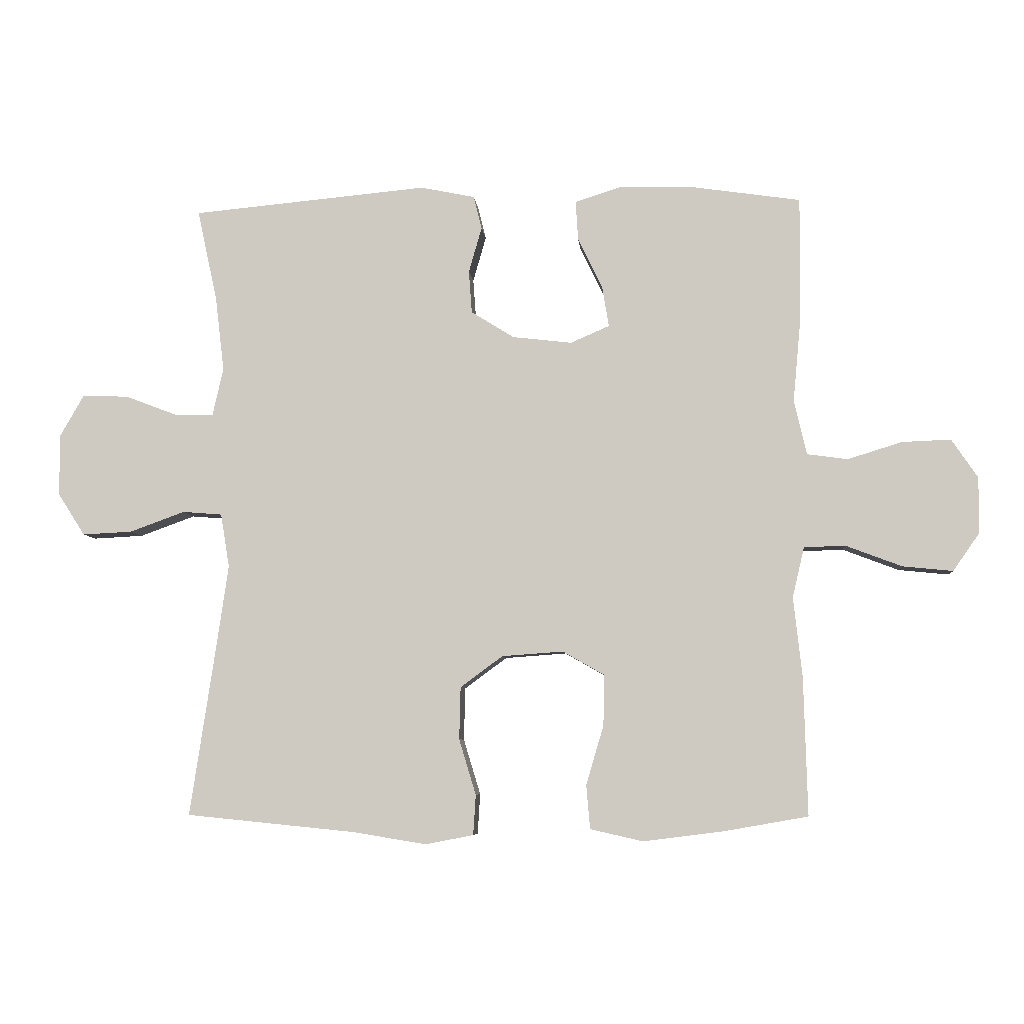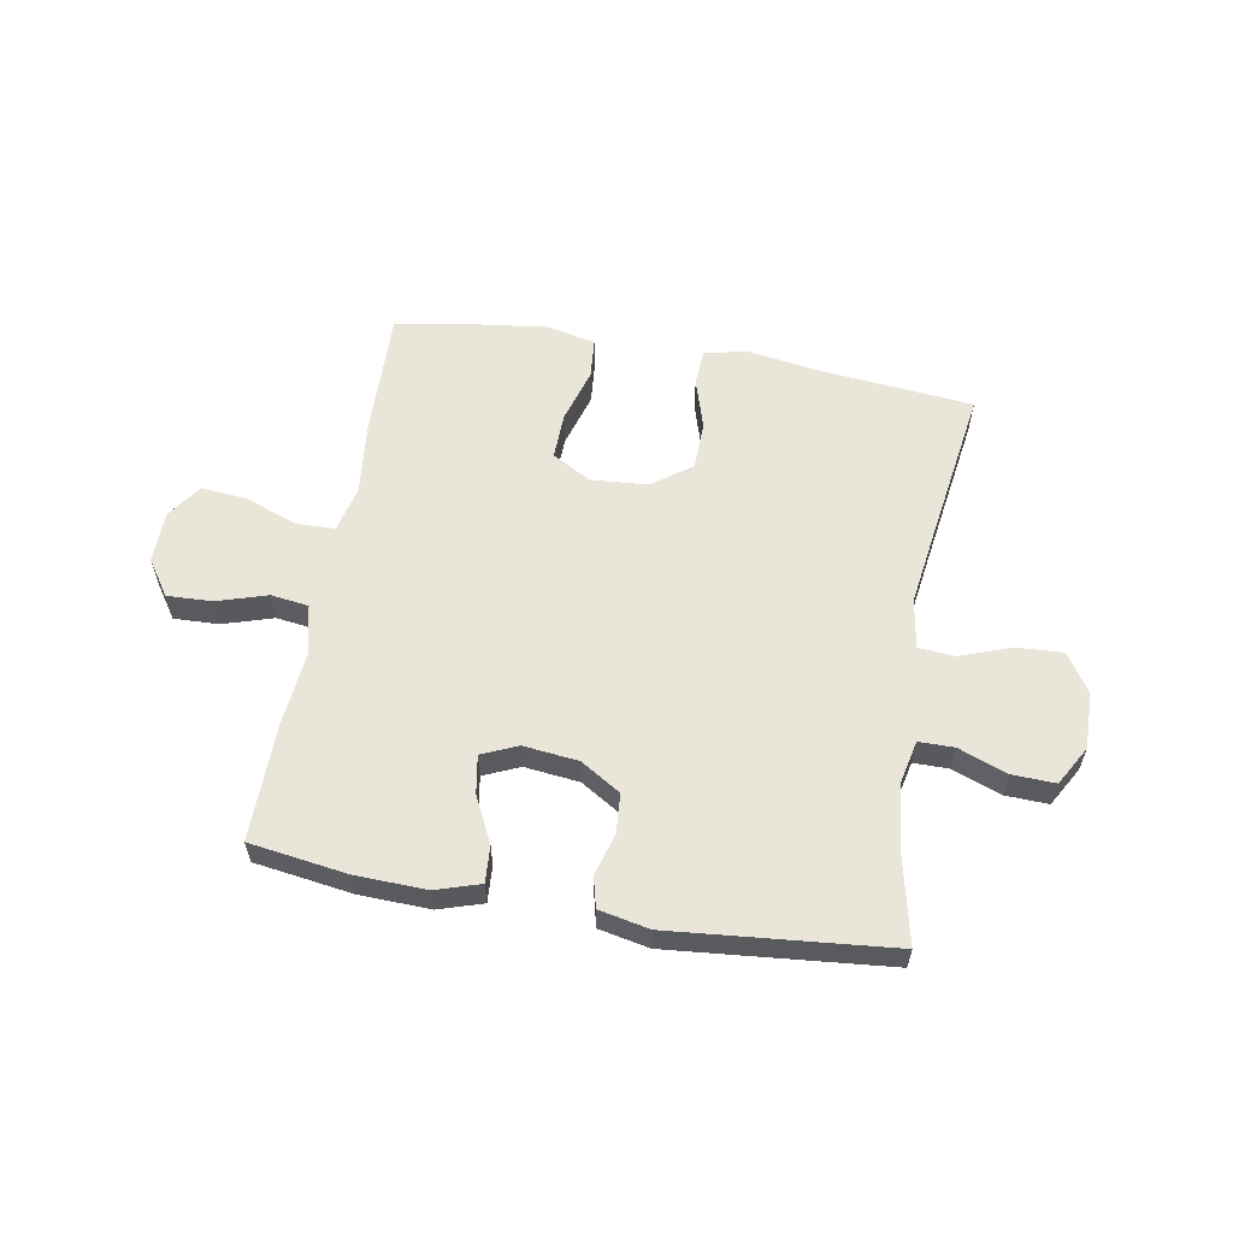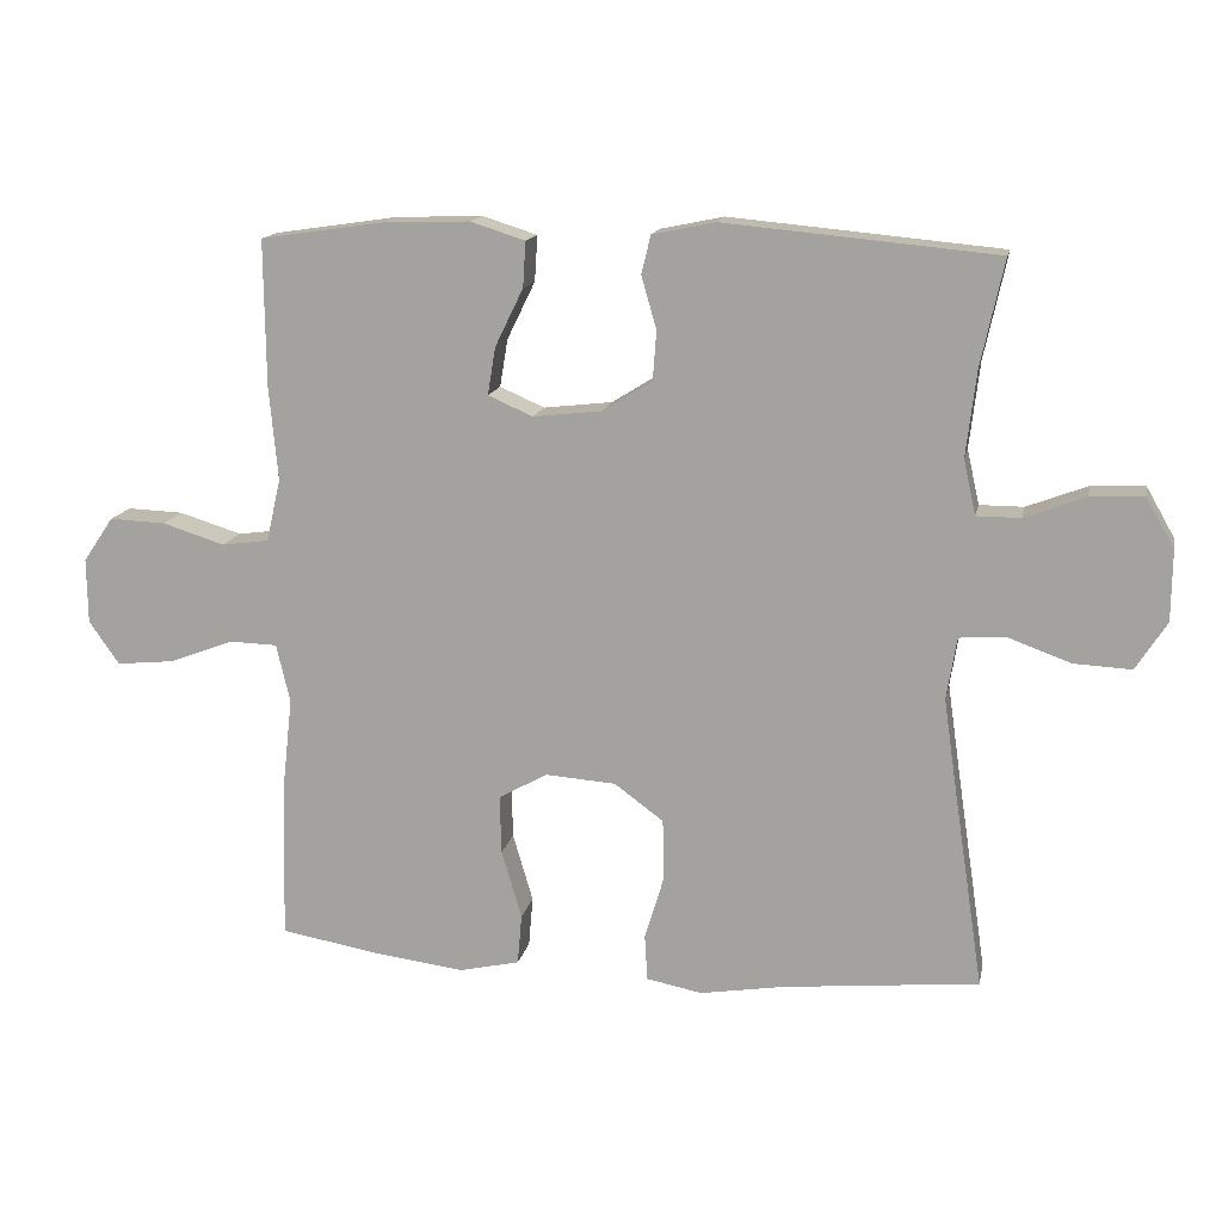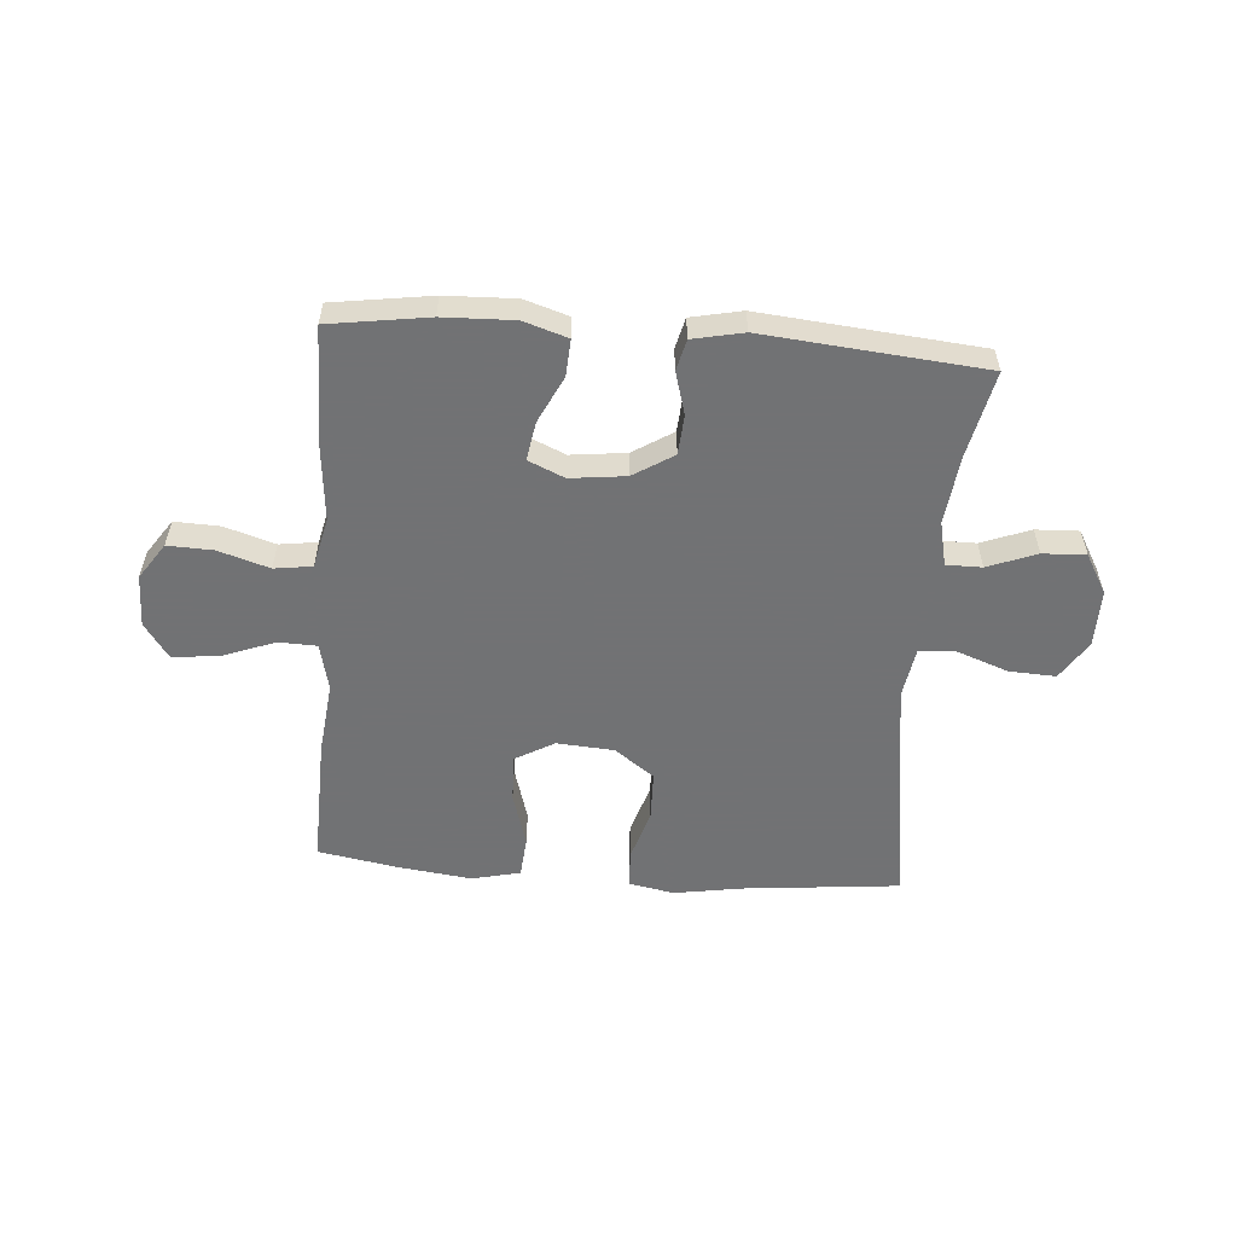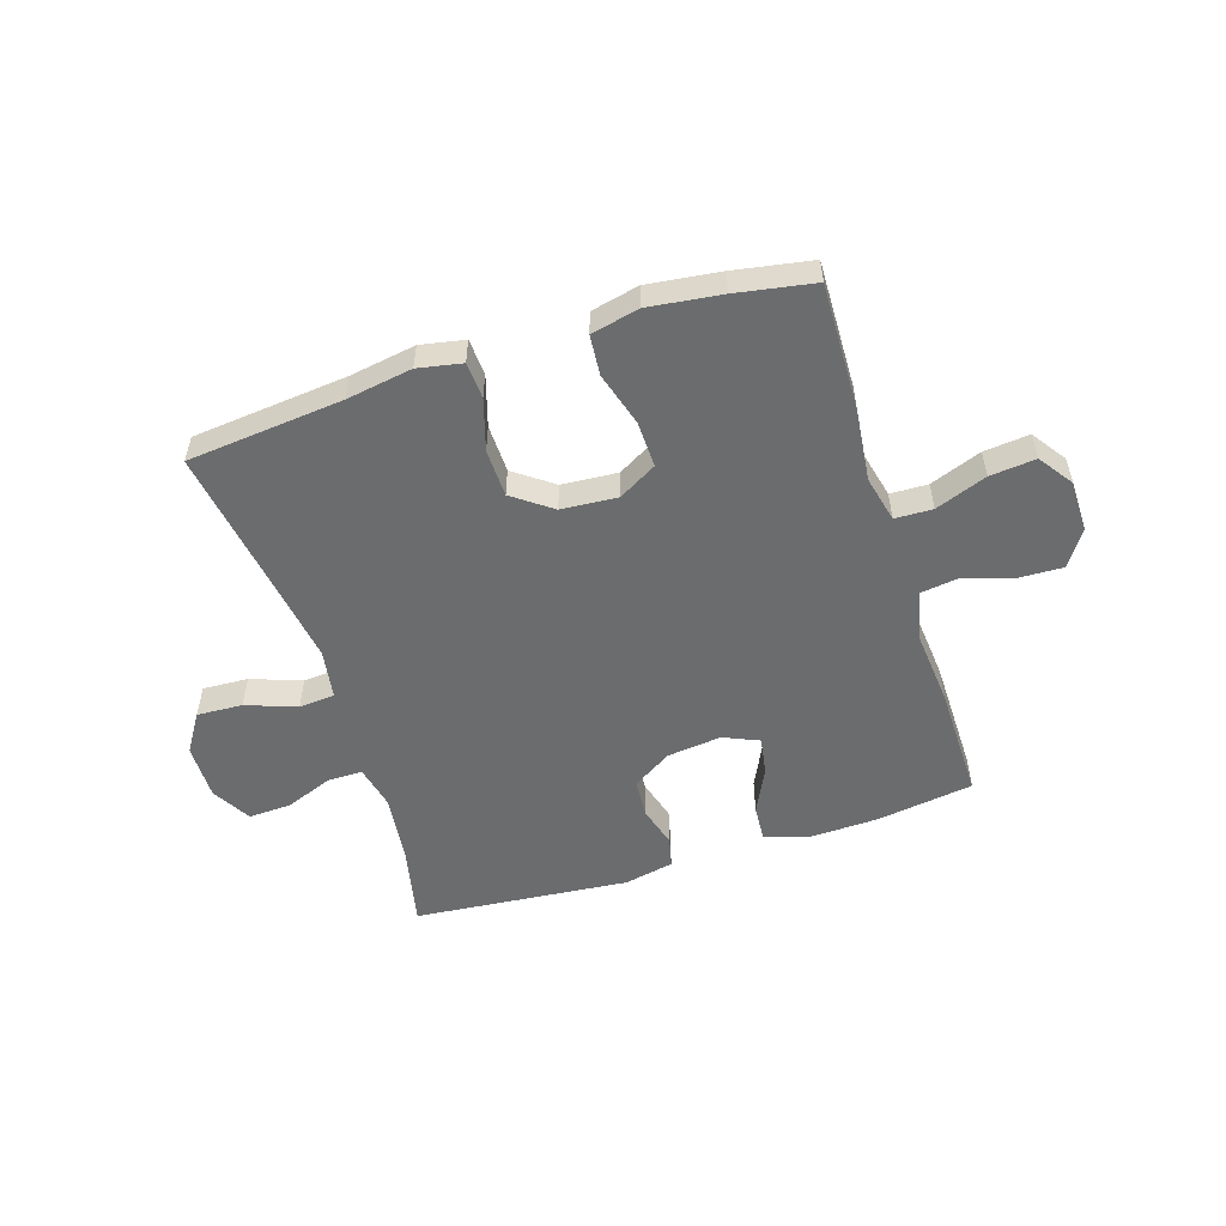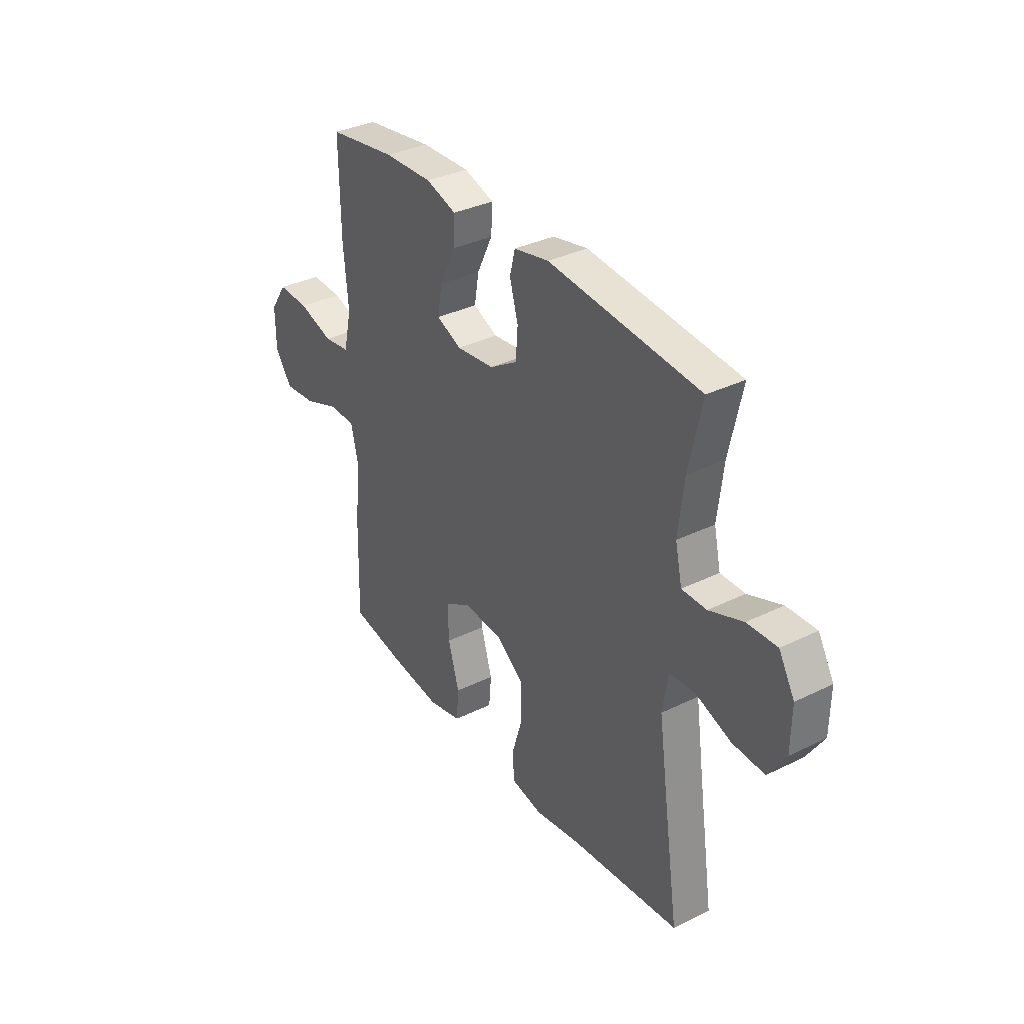
<metadata>
{"format":"obj","ext":"obj","renderer":"f3d","projection":"perspective","resolution":1024,"background":"white","views":[{"elev":-6.3,"azim":-175.0,"up":"+Z"},{"elev":58.5,"azim":9.9,"up":"+Y"},{"elev":14.6,"azim":11.4,"up":"+Z"},{"elev":-55.6,"azim":-4.4,"up":"+Y"},{"elev":-53.6,"azim":-162.3,"up":"+Y"},{"elev":34.5,"azim":56.6,"up":"+Z"}]}
</metadata>
<code>
v 0.5 0.07 0.5
v 0.468 0.07 0.353
v 0.454 0.07 0.234
v 0.471 0.07 0.158
v 0.532 0.07 0.158
v 0.616 0.07 0.19
v 0.69 0.07 0.193
v 0.729 0.07 0.125
v 0.728 0.07 0.027
v 0.685 0.07 -0.04
v 0.605 0.07 -0.036
v 0.517 0.07 -0.004
v 0.454 0.07 -0.009
v 0.44 0.07 -0.095
v 0.459 0.07 -0.227
v 0.5 0.07 -0.5
v 0.228 0.07 -0.527
v 0.112 0.07 -0.546
v 0.035 0.07 -0.531
v 0.031 0.07 -0.467
v 0.058 0.07 -0.378
v 0.056 0.07 -0.294
v -0.012 0.07 -0.244
v -0.11 0.07 -0.237
v -0.177 0.07 -0.275
v -0.175 0.07 -0.356
v -0.147 0.07 -0.451
v -0.153 0.07 -0.521
v -0.237 0.07 -0.54
v -0.364 0.07 -0.524
v -0.5 0.07 -0.5
v -0.494 0.07 -0.278
v -0.48 0.07 -0.152
v -0.499 0.07 -0.071
v -0.565 0.07 -0.069
v -0.655 0.07 -0.103
v -0.735 0.07 -0.111
v -0.777 0.07 -0.051
v -0.778 0.07 0.039
v -0.736 0.07 0.101
v -0.658 0.07 0.098
v -0.571 0.07 0.071
v -0.506 0.07 0.08
v -0.486 0.07 0.167
v -0.498 0.07 0.297
v -0.5 0.07 0.5
v -0.33 0.07 0.525
v -0.209 0.07 0.529
v -0.133 0.07 0.505
v -0.137 0.07 0.442
v -0.176 0.07 0.362
v -0.187 0.07 0.296
v -0.125 0.07 0.269
v -0.03 0.07 0.28
v 0.039 0.07 0.323
v 0.044 0.07 0.391
v 0.023 0.07 0.464
v 0.036 0.07 0.517
v 0.123 0.07 0.535
v 0.5 0 0.5
v 0.468 0 0.353
v 0.454 0 0.234
v 0.471 0 0.158
v 0.532 0 0.158
v 0.616 0 0.19
v 0.69 0 0.193
v 0.729 0 0.125
v 0.728 0 0.027
v 0.685 0 -0.04
v 0.605 0 -0.036
v 0.517 0 -0.004
v 0.454 0 -0.009
v 0.44 0 -0.095
v 0.459 0 -0.227
v 0.5 0 -0.5
v 0.228 0 -0.527
v 0.112 0 -0.546
v 0.035 0 -0.531
v 0.031 0 -0.467
v 0.058 0 -0.378
v 0.056 0 -0.294
v -0.012 0 -0.244
v -0.11 0 -0.237
v -0.177 0 -0.275
v -0.175 0 -0.356
v -0.147 0 -0.451
v -0.153 0 -0.521
v -0.237 0 -0.54
v -0.364 0 -0.524
v -0.5 0 -0.5
v -0.494 0 -0.278
v -0.48 0 -0.152
v -0.499 0 -0.071
v -0.565 0 -0.069
v -0.655 0 -0.103
v -0.735 0 -0.111
v -0.777 0 -0.051
v -0.778 0 0.039
v -0.736 0 0.101
v -0.658 0 0.098
v -0.571 0 0.071
v -0.506 0 0.08
v -0.486 0 0.167
v -0.498 0 0.297
v -0.5 0 0.5
v -0.33 0 0.525
v -0.209 0 0.529
v -0.133 0 0.505
v -0.137 0 0.442
v -0.176 0 0.362
v -0.187 0 0.296
v -0.125 0 0.269
v -0.03 0 0.28
v 0.039 0 0.323
v 0.044 0 0.391
v 0.023 0 0.464
v 0.036 0 0.517
v 0.123 0 0.535
f 56 57 58 59
f 55 56 59 1
f 54 55 1 2
f 48 49 50 51
f 48 51 52
f 47 48 52
f 44 45 46 47
f 43 44 47 52
f 39 40 41 42
f 39 42 43
f 38 39 43
f 35 36 37 38
f 34 35 38 43
f 33 34 43 52
f 26 27 28 29
f 25 26 29 30
f 18 19 20 21
f 17 18 21 22
f 15 16 17 22
f 14 15 22 23
f 9 10 11 12
f 9 12 13
f 8 9 13
f 5 6 7 8
f 4 5 8 13
f 3 4 13 14
f 54 2 3
f 53 54 3 14
f 25 30 31 32
f 24 25 32 33
f 24 33 52 53
f 14 23 24 53
f 118 117 116 115
f 60 118 115 114
f 61 60 114 113
f 110 109 108 107
f 111 110 107
f 111 107 106
f 106 105 104 103
f 111 106 103 102
f 101 100 99 98
f 102 101 98
f 102 98 97
f 97 96 95 94
f 102 97 94 93
f 111 102 93 92
f 88 87 86 85
f 89 88 85 84
f 80 79 78 77
f 81 80 77 76
f 81 76 75 74
f 82 81 74 73
f 71 70 69 68
f 72 71 68
f 72 68 67
f 67 66 65 64
f 72 67 64 63
f 73 72 63 62
f 62 61 113
f 73 62 113 112
f 91 90 89 84
f 92 91 84 83
f 112 111 92 83
f 112 83 82 73
f 1 60 61 2
f 2 61 62 3
f 3 62 63 4
f 4 63 64 5
f 5 64 65 6
f 6 65 66 7
f 7 66 67 8
f 8 67 68 9
f 9 68 69 10
f 10 69 70 11
f 11 70 71 12
f 12 71 72 13
f 13 72 73 14
f 14 73 74 15
f 15 74 75 16
f 16 75 76 17
f 17 76 77 18
f 18 77 78 19
f 19 78 79 20
f 20 79 80 21
f 21 80 81 22
f 22 81 82 23
f 23 82 83 24
f 24 83 84 25
f 25 84 85 26
f 26 85 86 27
f 27 86 87 28
f 28 87 88 29
f 29 88 89 30
f 30 89 90 31
f 31 90 91 32
f 32 91 92 33
f 33 92 93 34
f 34 93 94 35
f 35 94 95 36
f 36 95 96 37
f 37 96 97 38
f 38 97 98 39
f 39 98 99 40
f 40 99 100 41
f 41 100 101 42
f 42 101 102 43
f 43 102 103 44
f 44 103 104 45
f 45 104 105 46
f 46 105 106 47
f 47 106 107 48
f 48 107 108 49
f 49 108 109 50
f 50 109 110 51
f 51 110 111 52
f 52 111 112 53
f 53 112 113 54
f 54 113 114 55
f 55 114 115 56
f 56 115 116 57
f 57 116 117 58
f 58 117 118 59
f 59 118 60 1

</code>
